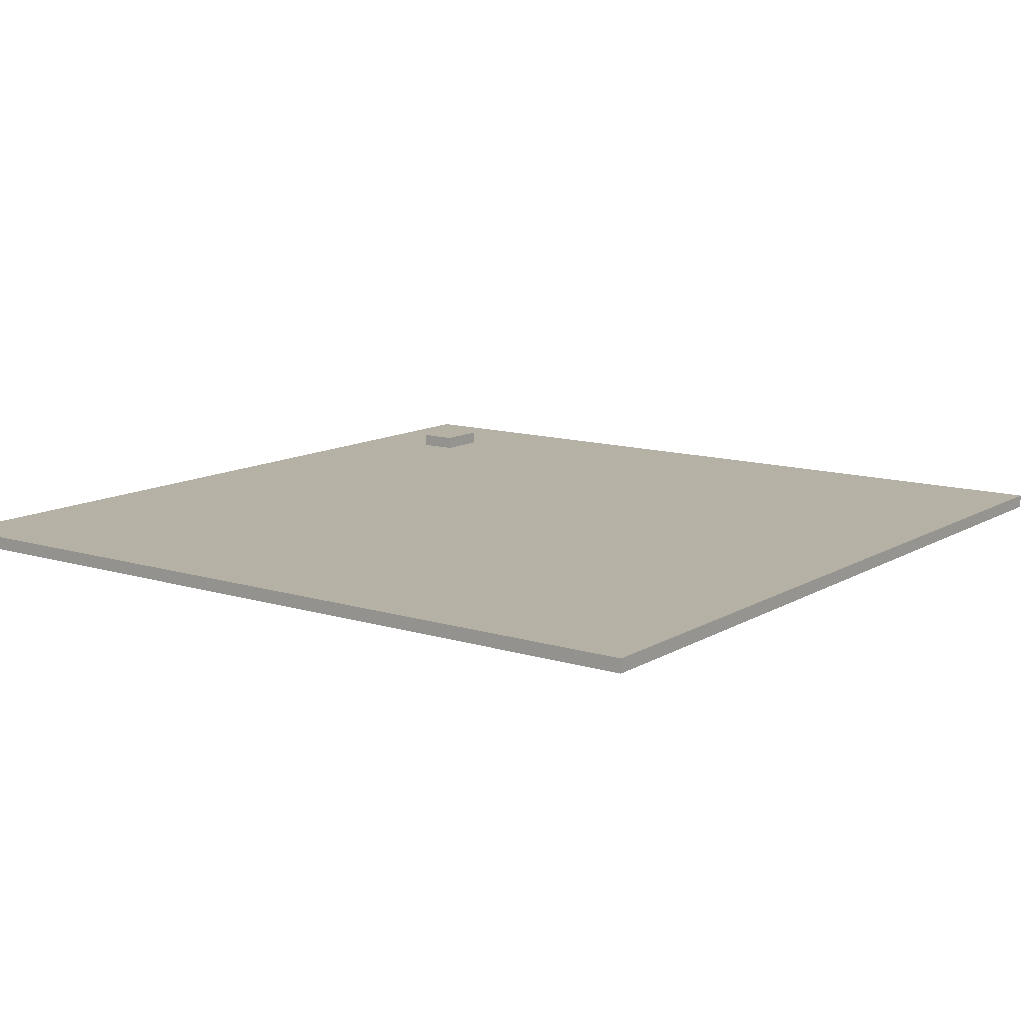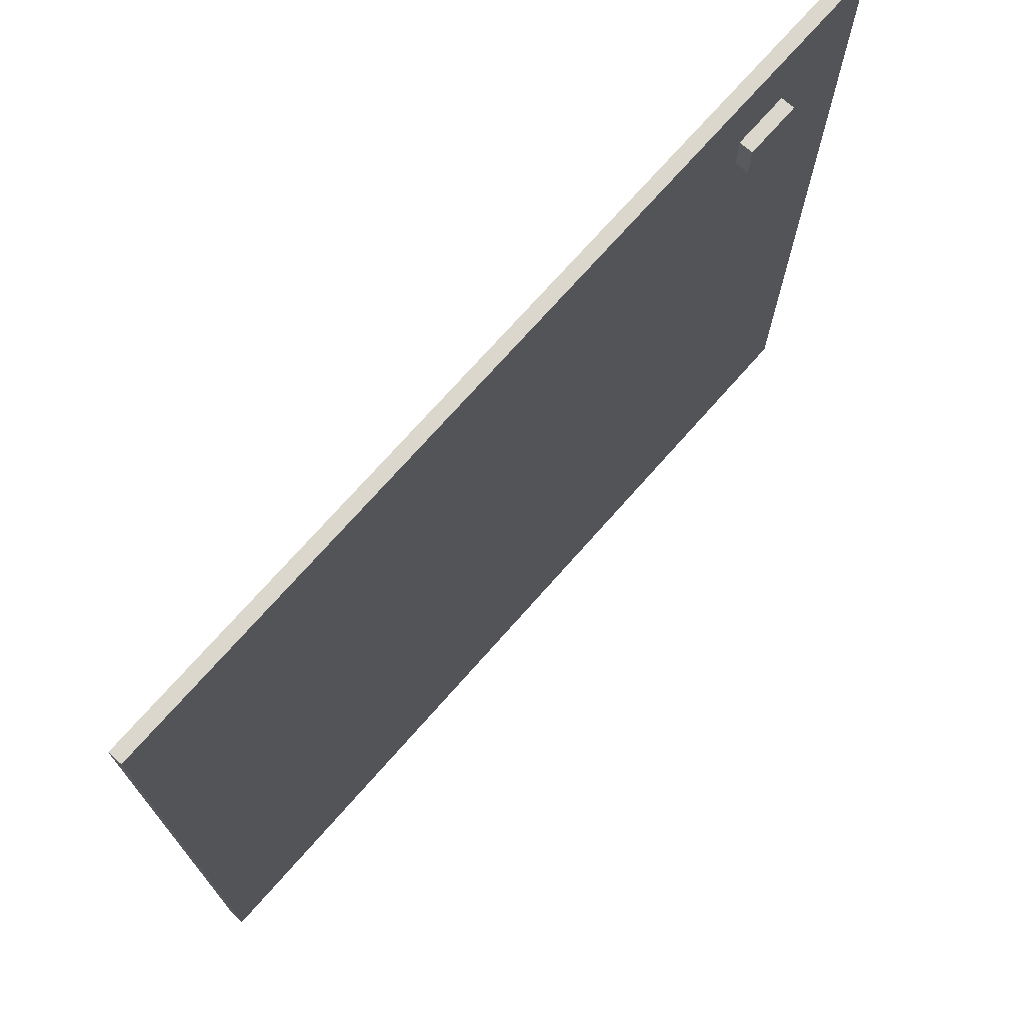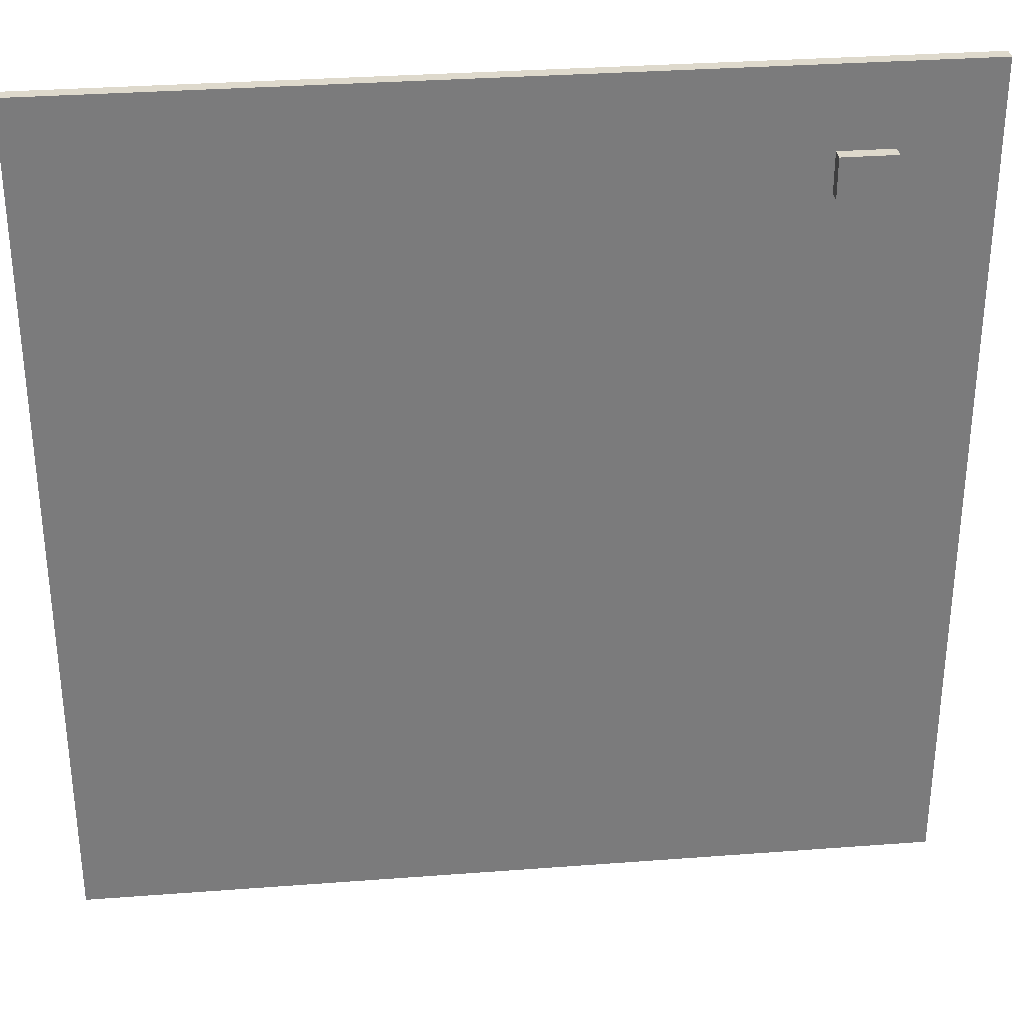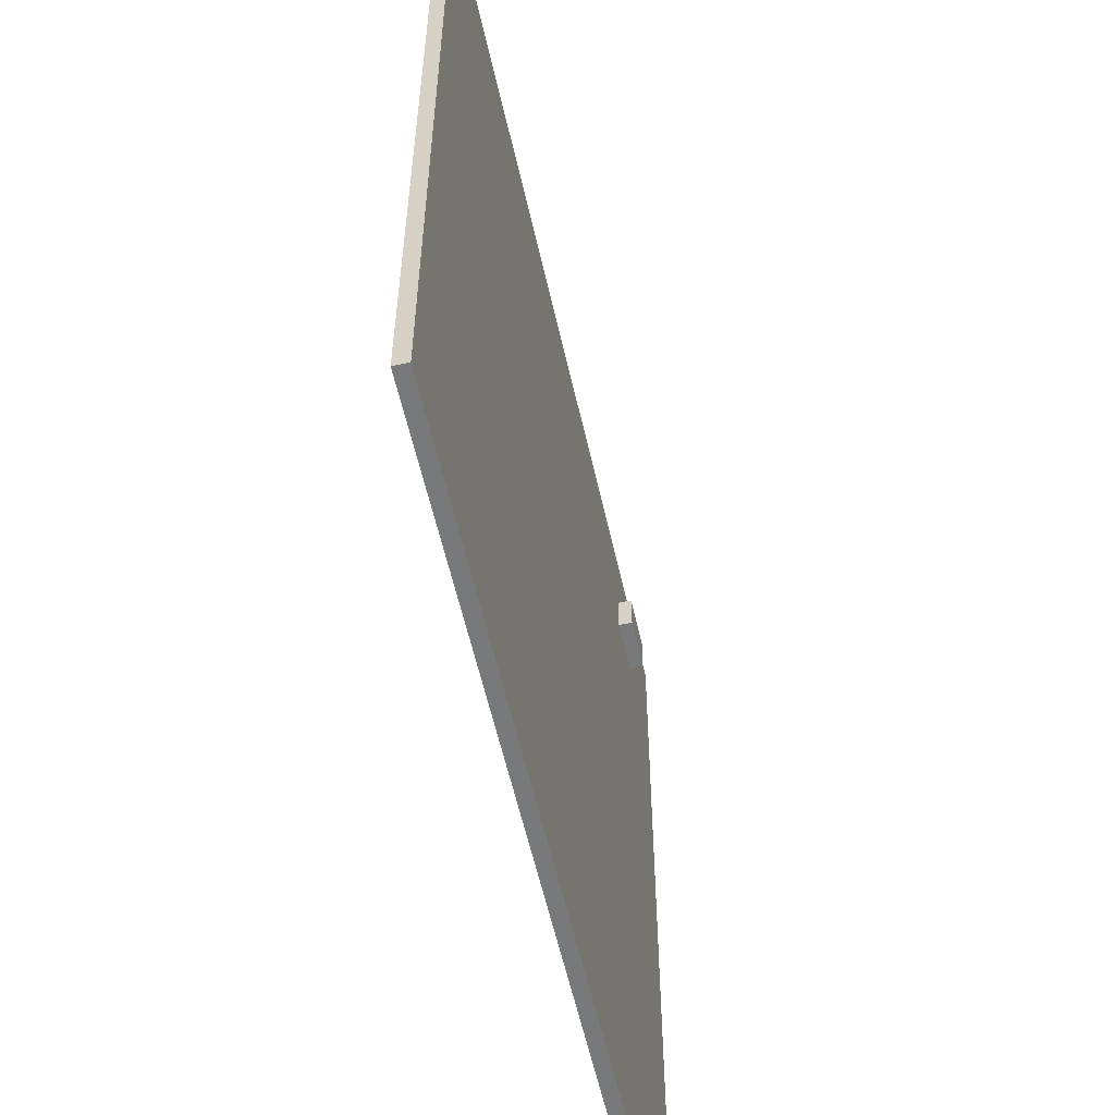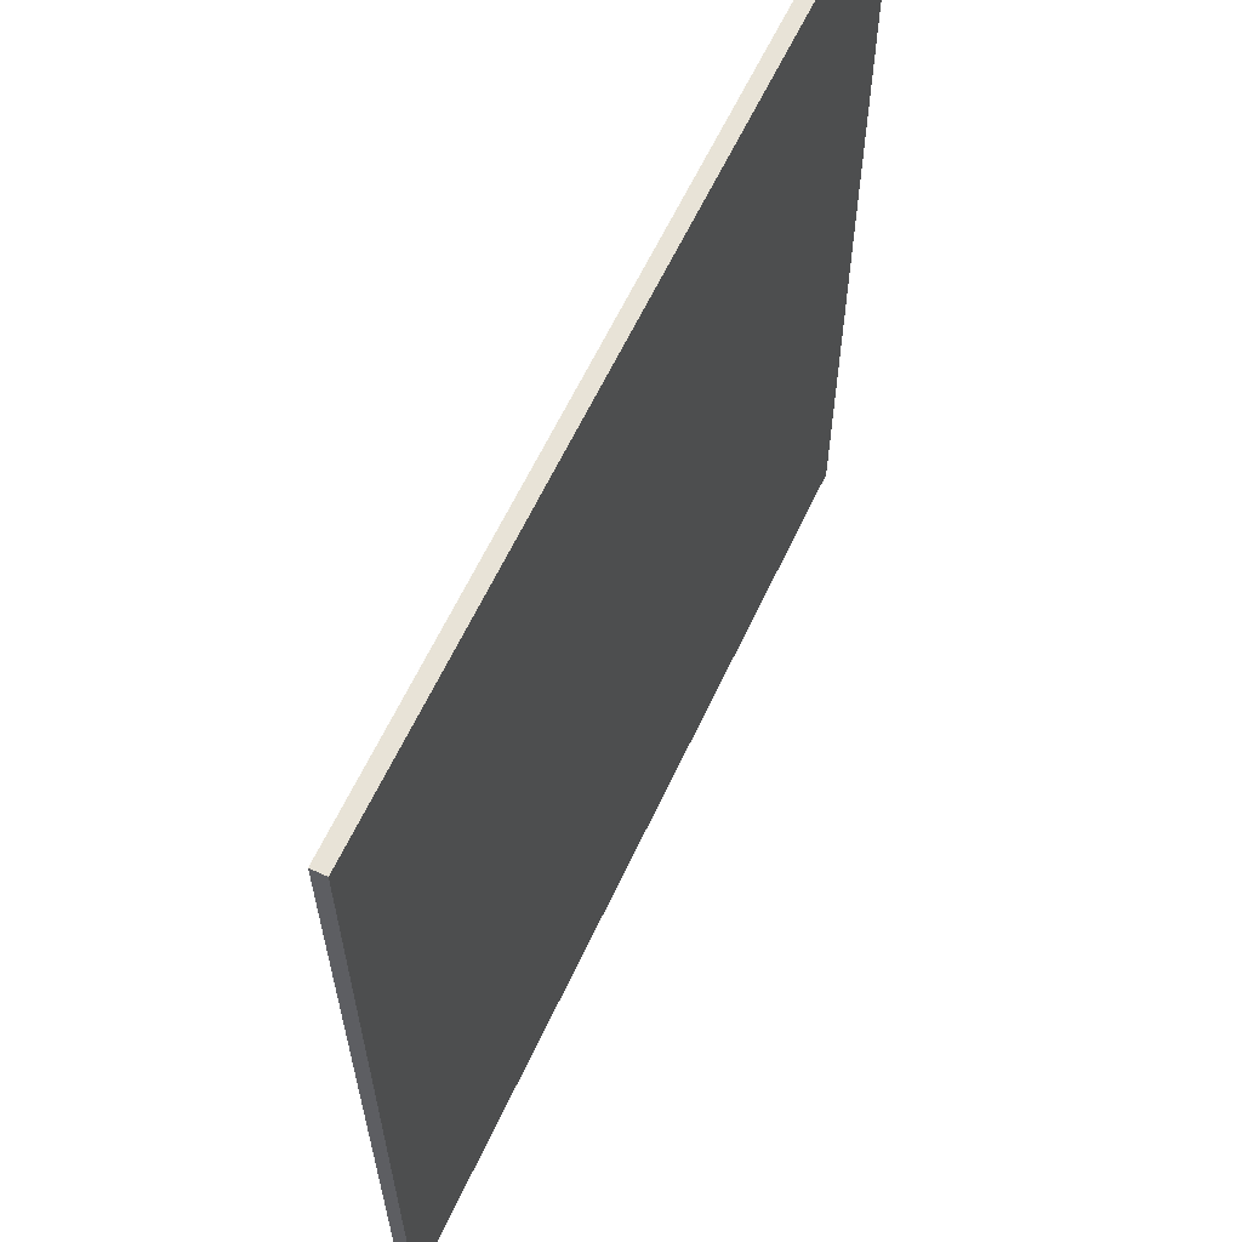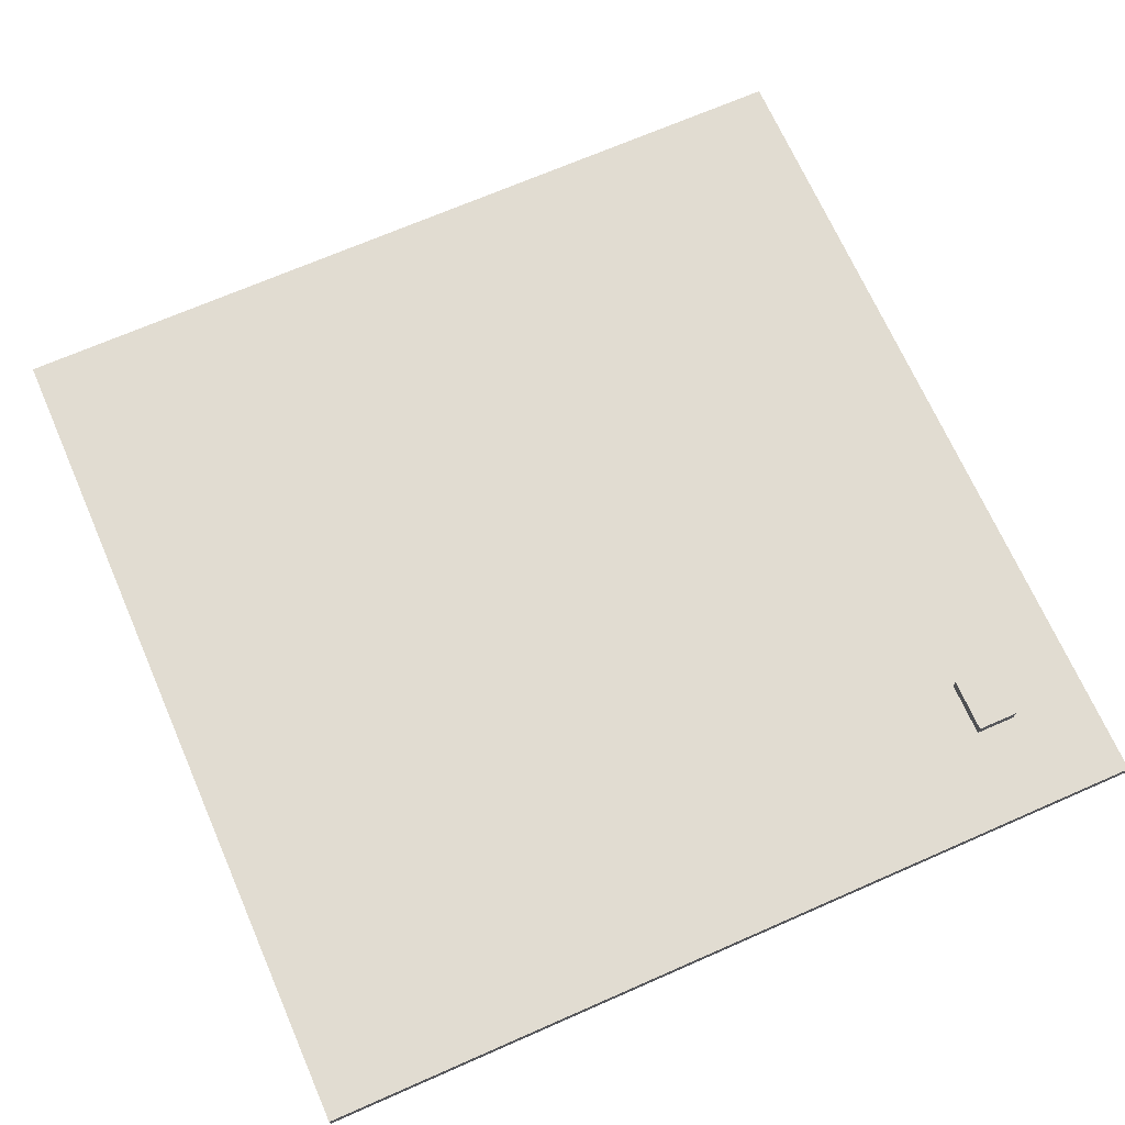
<metadata>
{"format":"obj","ext":"obj","renderer":"f3d","projection":"perspective","resolution":1024,"background":"white","views":[{"elev":12.0,"azim":126.2,"up":"+Y"},{"elev":73.2,"azim":131.5,"up":"+Z"},{"elev":31.9,"azim":173.9,"up":"+Z"},{"elev":-57.7,"azim":102.6,"up":"+Z"},{"elev":62.2,"azim":-64.9,"up":"+Z"},{"elev":69.2,"azim":-113.7,"up":"+Y"}]}
</metadata>
<code>
o
v -3.2 0 3.2
v -3.2 0 2
v -3.2 0 -3.2
v -3.2 0.1 3.2
v -3.2 0.1 2
v -3.2 0.1 -3.2
v -2.5 0.1 2.6
v -2.5 0.1 2.3
v -2.5 0.2 2.6
v -2.5 0.2 2.3
v -2.1 0.1 2.6
v -2.1 0.1 2.3
v -2.1 0.2 2.6
v -2.1 0.2 2.3
v 3.2 0 3.2
v 3.2 0 -3.2
v 3.2 0.1 3.2
v 3.2 0.1 -3.2
v -3.2 0 3.2
v -3.2 0.1 3.2
v -2 0 3.2
v -2 0.1 3.2
v 3.2 0 3.2
v 3.2 0.1 3.2
v -2.5 0.1 2.6
v -2.5 0.2 2.6
v -2.1 0.1 2.6
v -2.1 0.2 2.6
v -2.5 0.1 2.3
v -2.5 0.2 2.3
v -2.1 0.1 2.3
v -2.1 0.2 2.3
v -3.2 0 -3.2
v -3.2 0.1 -3.2
v 3.2 0 -3.2
v 3.2 0.1 -3.2
v -3.2 0 3.2
v -2 0 3.2
v 3.2 0 3.2
v -3.2 0 2
v -2 0 2
v -3.2 0 -3.2
v 3.2 0 -3.2
v -3.2 0.1 3.2
v -2 0.1 3.2
v 3.2 0.1 3.2
v -2.5 0.1 2.6
v -2.1 0.1 2.6
v -2.5 0.1 2.3
v -2.1 0.1 2.3
v -3.2 0.1 2
v -2 0.1 2
v -3.2 0.1 -3.2
v 3.2 0.1 -3.2
v -2.5 0.2 2.6
v -2.1 0.2 2.6
v -2.5 0.2 2.3
v -2.1 0.2 2.3
f 4 2 1
f 5 3 2
f 5 2 4
f 6 3 5
f 9 8 7
f 10 8 9
f 11 12 13
f 13 12 14
f 15 16 17
f 17 16 18
f 21 20 19
f 22 20 21
f 23 22 21
f 24 22 23
f 27 26 25
f 28 26 27
f 29 30 31
f 31 30 32
f 33 34 35
f 35 34 36
f 40 38 37
f 41 39 38
f 41 38 40
f 42 41 40
f 43 39 41
f 43 41 42
f 44 45 47
f 47 45 48
f 44 47 49
f 48 45 50
f 44 49 51
f 49 50 51
f 45 46 52
f 51 50 52
f 50 45 52
f 51 52 53
f 52 46 54
f 53 52 54
f 55 56 57
f 57 56 58

</code>
